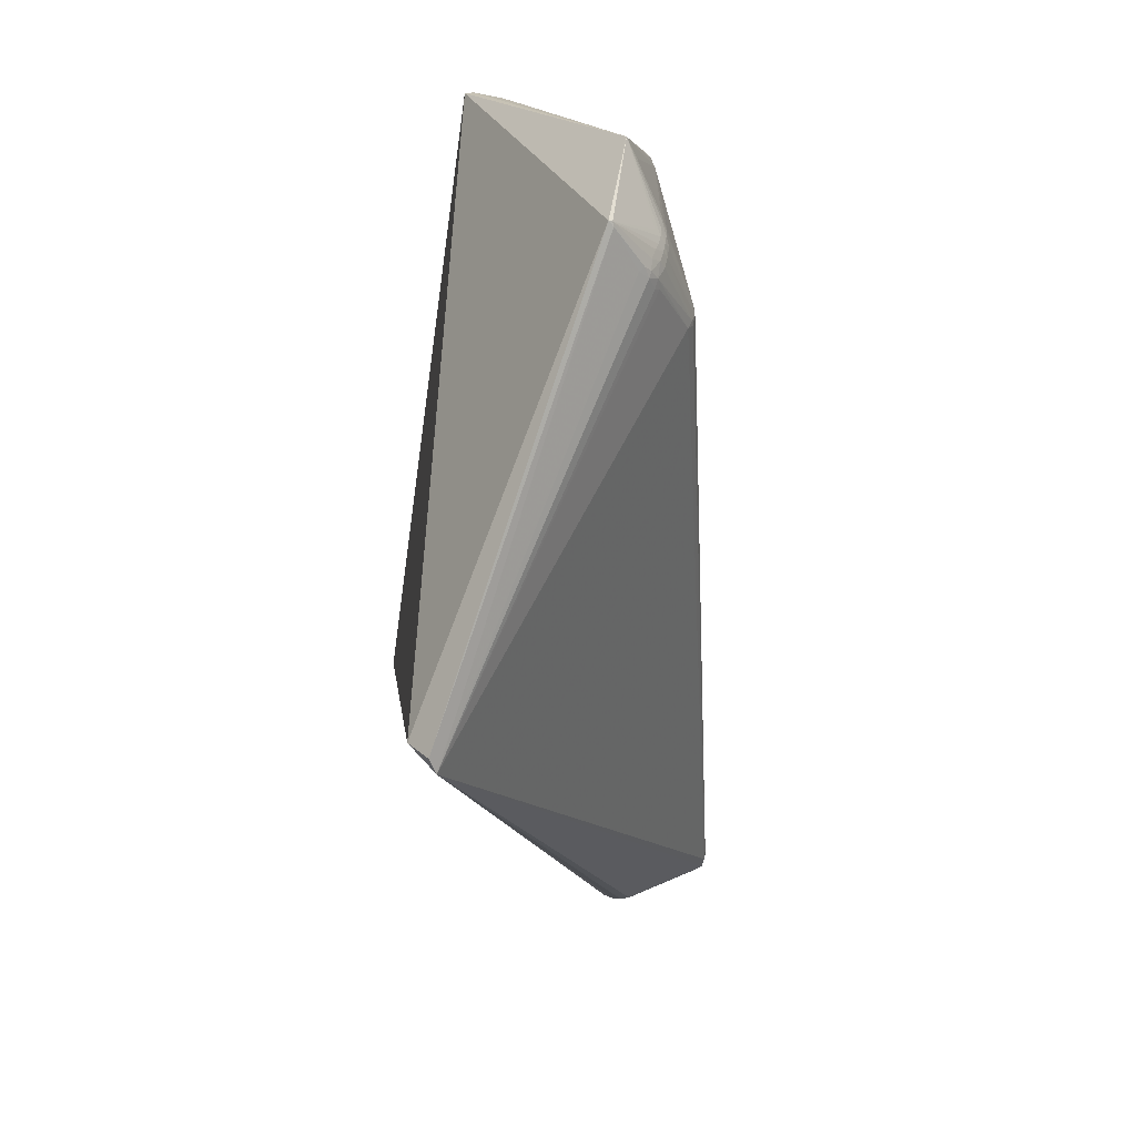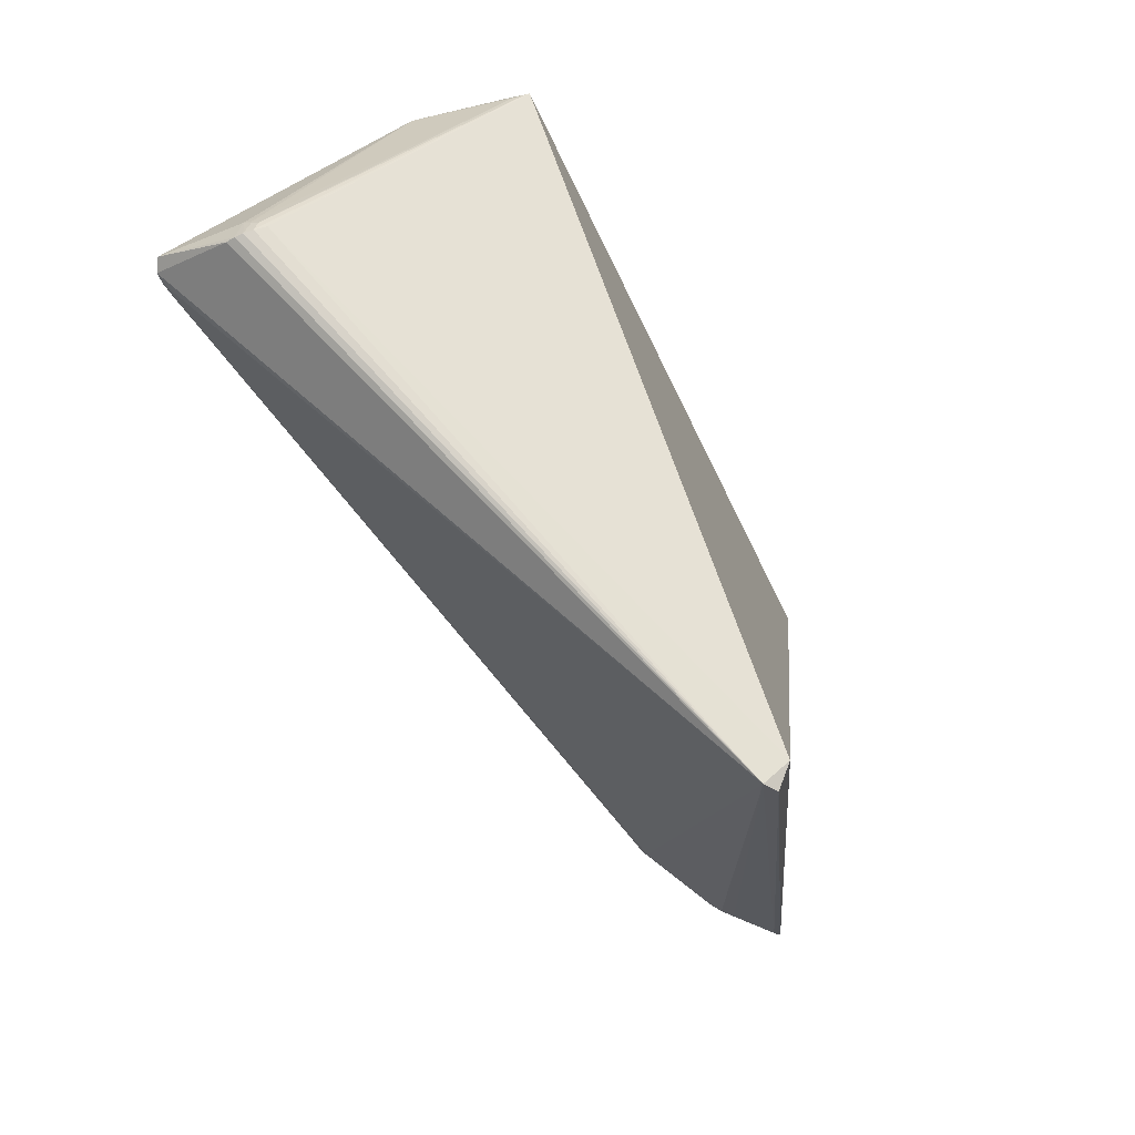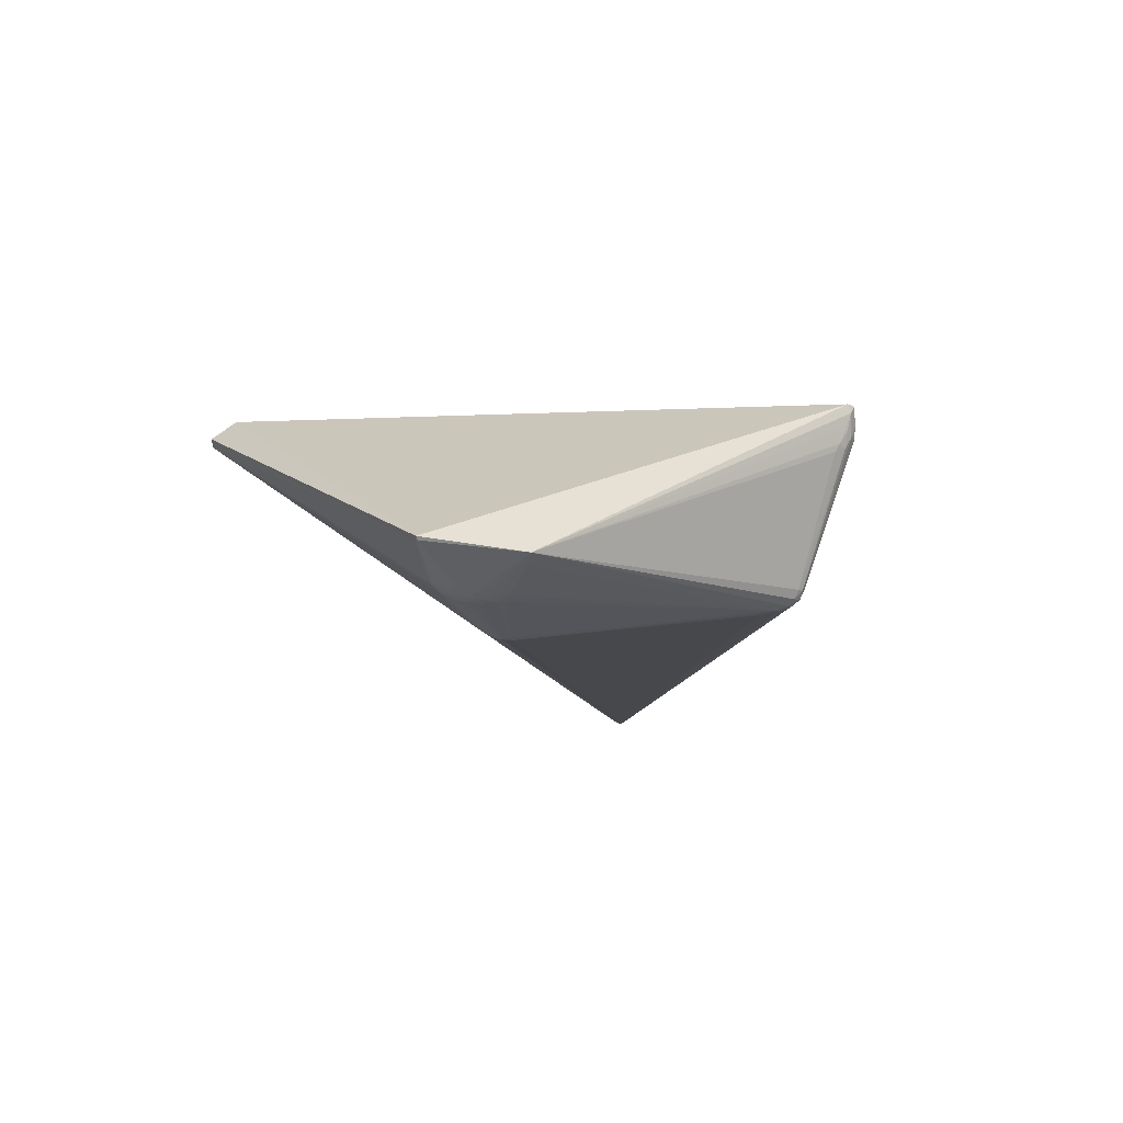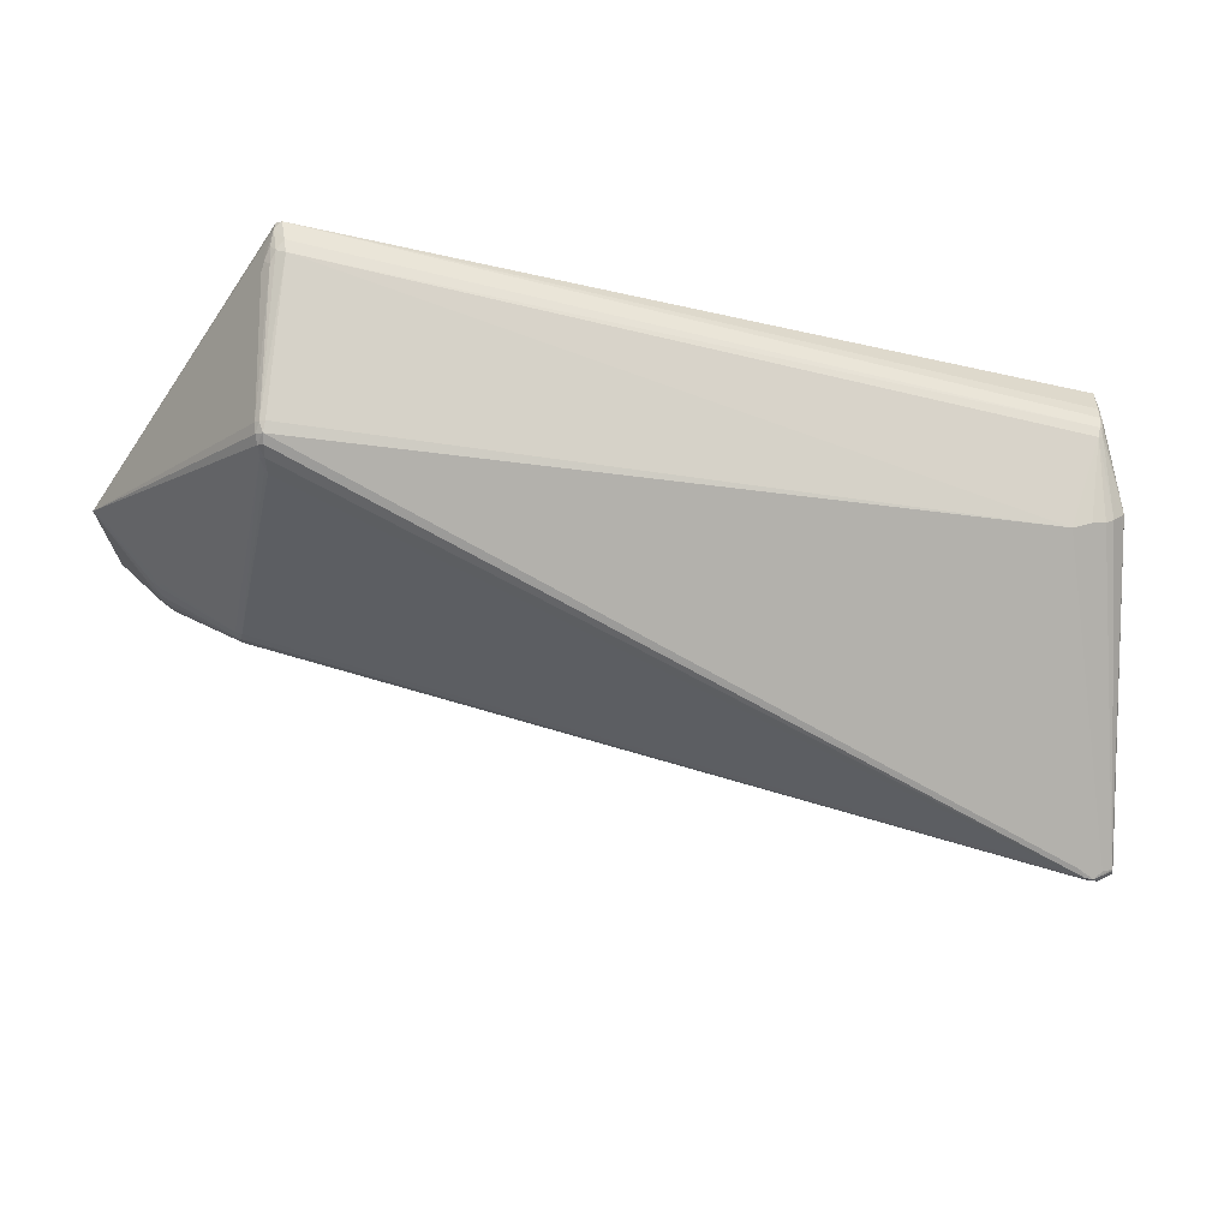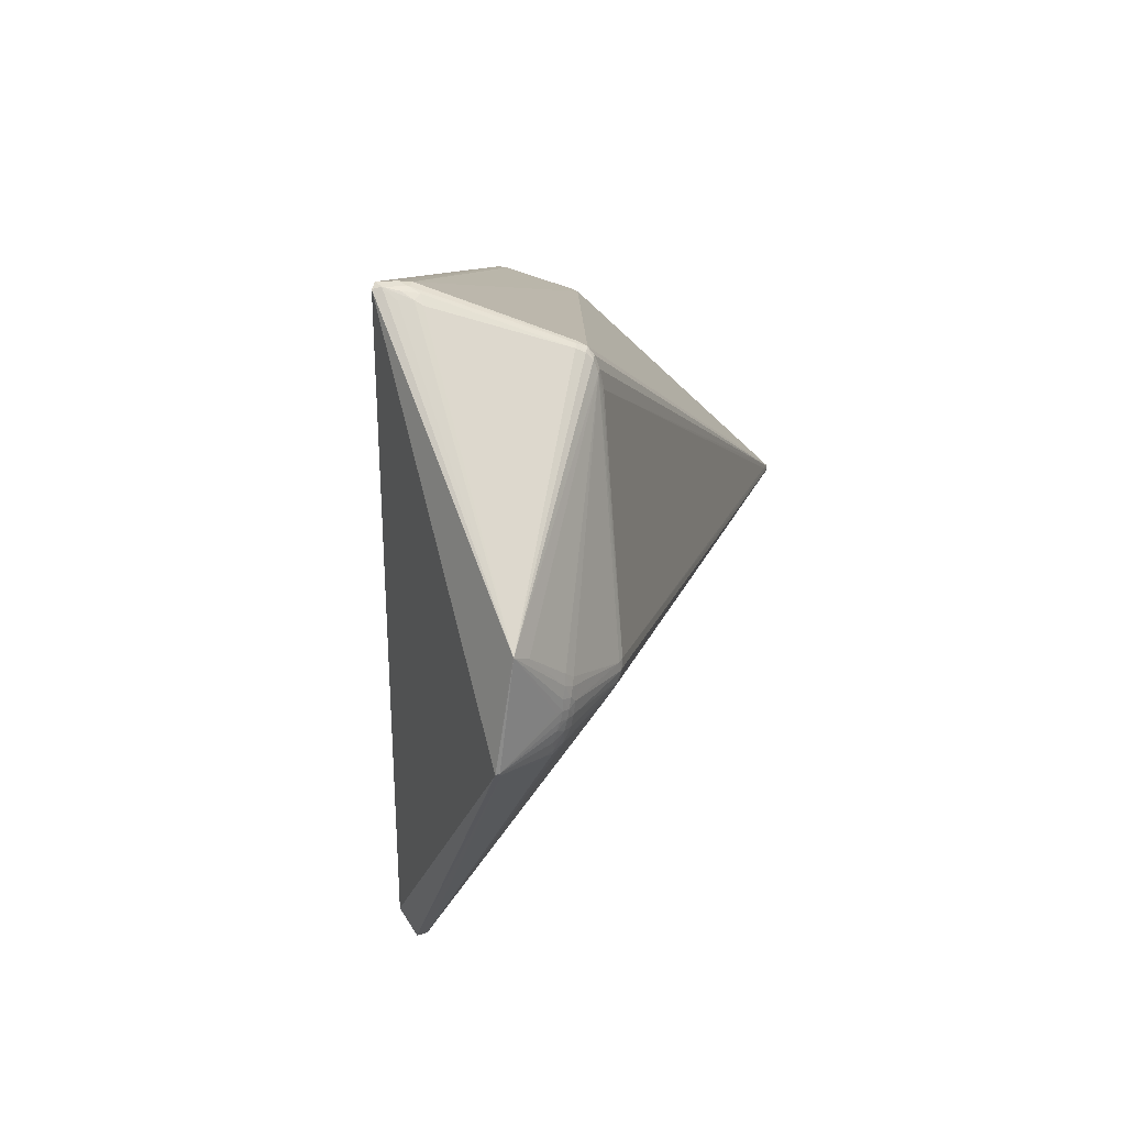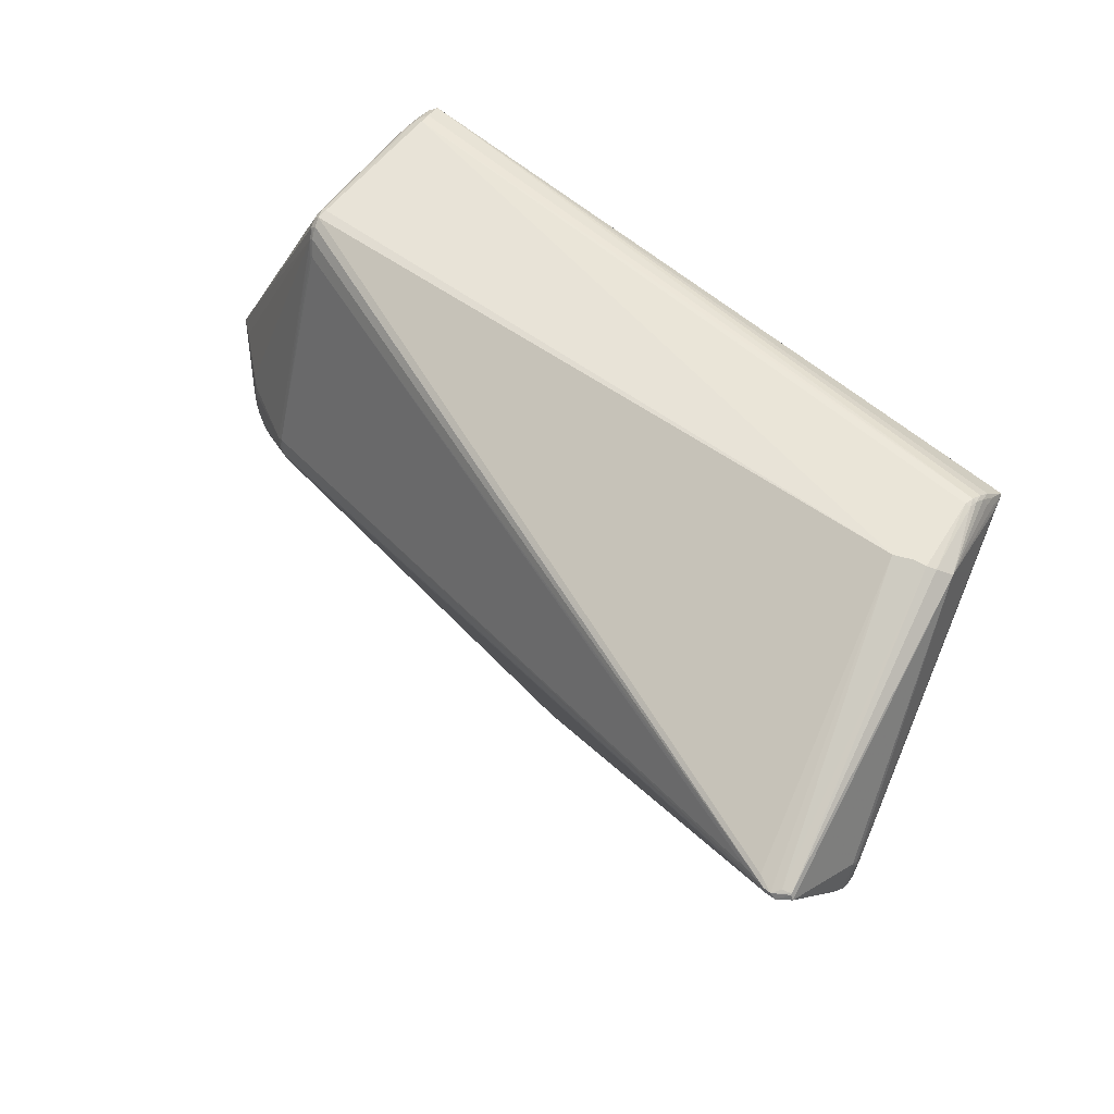
<metadata>
{"format":"obj","ext":"obj","renderer":"f3d","projection":"perspective","resolution":1024,"background":"white","views":[{"elev":-40.9,"azim":86.7,"up":"+Y"},{"elev":-67.5,"azim":-60.5,"up":"+Y"},{"elev":-3.8,"azim":103.9,"up":"+Z"},{"elev":57.9,"azim":-170.5,"up":"+Y"},{"elev":19.9,"azim":97.7,"up":"+Y"},{"elev":35.5,"azim":-133.7,"up":"+Y"}]}
</metadata>
<code>
v -0.5495 -0.0862 -0.1772
v -0.4893 0.1617 0.1445
v -0.509 0.1333 0.06432
v -0.5397 -0.1367 -0.05336
v 0.3836 -0.08178 -0.03279
v 0.288 -0.04107 -0.09165
v 0.2598 0.3194 0.1315
v 0.262 0.3105 0.09022
v 0.27 0.3015 0.08626
v 0.2666 0.3139 0.1333
v 0.2661 0.3165 0.1242
v 0.2656 0.313 0.1074
v 0.2532 0.3192 0.112
v 0.08627 -0.3999 0.1609
v -0.5233 -0.09031 -0.1844
v -0.4718 0.1409 0.0442
v -0.489 0.1494 0.1632
v -0.5469 -0.1467 -0.07488
v -0.5489 -0.122 -0.06733
v 0.3735 -0.07871 -0.04312
v 0.3842 -0.05136 -0.04855
v 0.3833 -0.03232 -0.05375
v 0.3845 -0.07612 -0.03826
v 0.4299 -0.07535 -0.006624
v 0.2827 -0.02007 -0.09545
v -0.558 -0.08903 -0.1745
v 0.2392 0.2196 -0.0705
v 0.2419 0.2379 -0.06699
v 0.2436 0.265 -0.04733
v 0.2383 0.2662 -0.0464
v 0.2716 0.3056 0.109
v -0.5096 -0.08314 -0.1826
v -0.48 0.1421 0.1977
v -0.4898 0.1613 0.1347
v -0.4838 0.1573 0.1687
v -0.4893 0.1396 0.05353
v -0.5019 0.1366 0.05792
v -0.5472 -0.1446 -0.09424
v 0.3649 -0.05489 -0.05863
v 0.3678 -0.02862 -0.063
v 0.3743 -0.05576 -0.05374
v 0.3906 -0.03094 -0.04805
v 0.3797 0.001989 -0.05573
v 0.44 0.03919 -0.01925
v 0.2856 -0.04966 -0.08787
v 0.2808 -0.04067 -0.09336
v -0.5424 -0.09012 -0.1849
v -0.5345 -0.08858 -0.1856
v 0.237 0.24 -0.06756
v 0.2374 0.253 -0.06283
v 0.2482 0.2617 -0.04677
v 0.249 0.3177 0.09921
v 0.2689 0.306 0.0945
v 0.08053 -0.4301 0.133
v -0.4862 0.1651 0.1421
v -0.5445 -0.1441 -0.06509
v -0.5458 -0.1301 -0.0602
v 0.3544 -0.07195 -0.0544
v 0.3671 -0.04215 -0.06122
v 0.3661 -0.0705 -0.05186
v 0.376 -0.03306 -0.05852
v 0.3751 -0.02239 -0.06002
v 0.4339 -0.07248 -0.005334
v 0.4216 0.03173 -0.03001
v 0.2856 -0.03117 -0.09492
v -0.5469 -0.09672 -0.1828
v -0.56 -0.09476 -0.1734
v -0.5582 -0.08761 -0.1733
v 0.2353 0.221 -0.07112
v 0.2435 0.2504 -0.06268
v 0.246 0.2574 -0.05601
v 0.2386 0.2614 -0.05654
v 0.2587 0.316 0.1011
v 0.09738 -0.4253 0.1407
v -0.5353 -0.09468 -0.1841
v -0.5262 -0.08059 -0.1809
v -0.4857 0.164 0.1318
v -0.4856 0.1627 0.1549
v -0.4848 0.1491 0.1776
v -0.4883 0.1585 0.1565
v -0.4815 0.1392 0.1943
v -0.486 0.1337 0.1814
v -0.486 0.1407 0.1789
v -0.5187 0.1253 0.07774
v -0.5478 -0.1468 -0.08427
v -0.5486 -0.1279 -0.06782
v -0.5511 -0.1185 -0.076
v 0.3586 -0.07668 -0.04983
v 0.3833 -0.0427 -0.05155
v 0.3752 -0.04343 -0.05684
v 0.3849 -0.02065 -0.05399
v 0.3819 -0.009201 -0.05594
v 0.3724 -0.01296 -0.06112
v 0.3691 -0.004882 -0.06145
v 0.3772 -0.0729 -0.04502
v 0.3833 -0.06341 -0.04493
v 0.4355 -0.07377 -0.001499
v 0.4387 0.04097 -0.01801
v 0.2902 -0.02171 -0.09335
v 0.277 -0.03003 -0.09622
f 4 56 54
f 14 4 54
f 33 4 14
f 14 10 33
f 67 87 84
f 44 10 98
f 67 84 68
f 76 16 72
f 66 38 67
f 54 38 66
f 50 76 72
f 48 76 50
f 54 56 18
f 54 24 74
f 74 14 54
f 51 9 44
f 72 16 30
f 5 24 54
f 54 20 5
f 47 76 48
f 16 76 47
f 48 50 49
f 44 28 70
f 28 49 70
f 70 49 50
f 70 50 72
f 65 100 25
f 85 38 54
f 54 18 85
f 67 38 85
f 85 87 67
f 85 18 87
f 81 57 56
f 81 4 33
f 56 4 81
f 97 74 24
f 14 74 97
f 10 14 97
f 97 98 10
f 44 98 97
f 80 2 84
f 84 17 80
f 80 78 2
f 3 68 84
f 3 37 68
f 11 10 44
f 44 31 11
f 72 30 29
f 42 22 44
f 60 45 6
f 6 39 60
f 54 66 75
f 75 45 54
f 75 47 48
f 66 47 75
f 24 5 23
f 23 5 20
f 16 47 1
f 1 47 68
f 68 37 1
f 67 68 26
f 68 47 26
f 26 66 67
f 26 47 66
f 69 49 28
f 48 49 69
f 71 70 72
f 72 29 71
f 71 29 51
f 71 51 44
f 44 70 71
f 99 65 25
f 99 25 28
f 59 39 6
f 6 65 59
f 64 28 44
f 82 81 84
f 57 81 82
f 83 17 84
f 84 81 83
f 83 81 33
f 44 97 63
f 63 97 24
f 63 42 44
f 22 42 63
f 24 23 63
f 78 80 35
f 79 80 17
f 79 83 33
f 17 83 79
f 33 35 79
f 79 35 80
f 13 11 73
f 53 11 31
f 44 9 53
f 53 31 44
f 37 3 77
f 54 45 58
f 45 60 58
f 15 75 48
f 100 65 15
f 48 25 15
f 25 100 15
f 28 25 27
f 27 69 28
f 25 69 27
f 32 25 48
f 48 69 32
f 32 69 25
f 19 82 84
f 19 84 87
f 52 13 73
f 52 29 30
f 73 29 52
f 52 30 16
f 16 77 52
f 78 35 7
f 10 11 7
f 11 13 7
f 33 10 7
f 7 35 33
f 73 11 12
f 11 53 12
f 37 77 36
f 36 77 16
f 16 1 36
f 36 1 37
f 2 78 55
f 78 7 55
f 55 7 13
f 13 52 55
f 55 52 77
f 54 58 88
f 88 58 60
f 88 20 54
f 88 60 20
f 46 65 6
f 46 15 65
f 75 15 46
f 6 45 46
f 45 75 46
f 41 60 39
f 39 59 41
f 20 60 95
f 95 23 20
f 60 41 95
f 95 41 96
f 95 63 23
f 95 96 63
f 28 64 43
f 61 59 40
f 40 59 65
f 65 99 40
f 99 93 40
f 44 22 91
f 91 22 61
f 57 82 86
f 82 19 86
f 86 18 56
f 56 57 86
f 87 18 86
f 86 19 87
f 73 12 8
f 8 12 53
f 8 29 73
f 51 29 8
f 9 51 8
f 8 53 9
f 84 2 34
f 2 55 34
f 34 3 84
f 34 77 3
f 34 55 77
f 90 59 61
f 90 41 59
f 61 22 90
f 28 43 94
f 94 43 93
f 94 99 28
f 94 93 99
f 61 40 62
f 62 40 93
f 62 91 61
f 63 96 21
f 96 41 21
f 41 90 21
f 44 91 92
f 91 62 92
f 92 62 93
f 92 64 44
f 93 43 92
f 92 43 64
f 89 90 22
f 89 21 90
f 22 63 89
f 63 21 89

</code>
